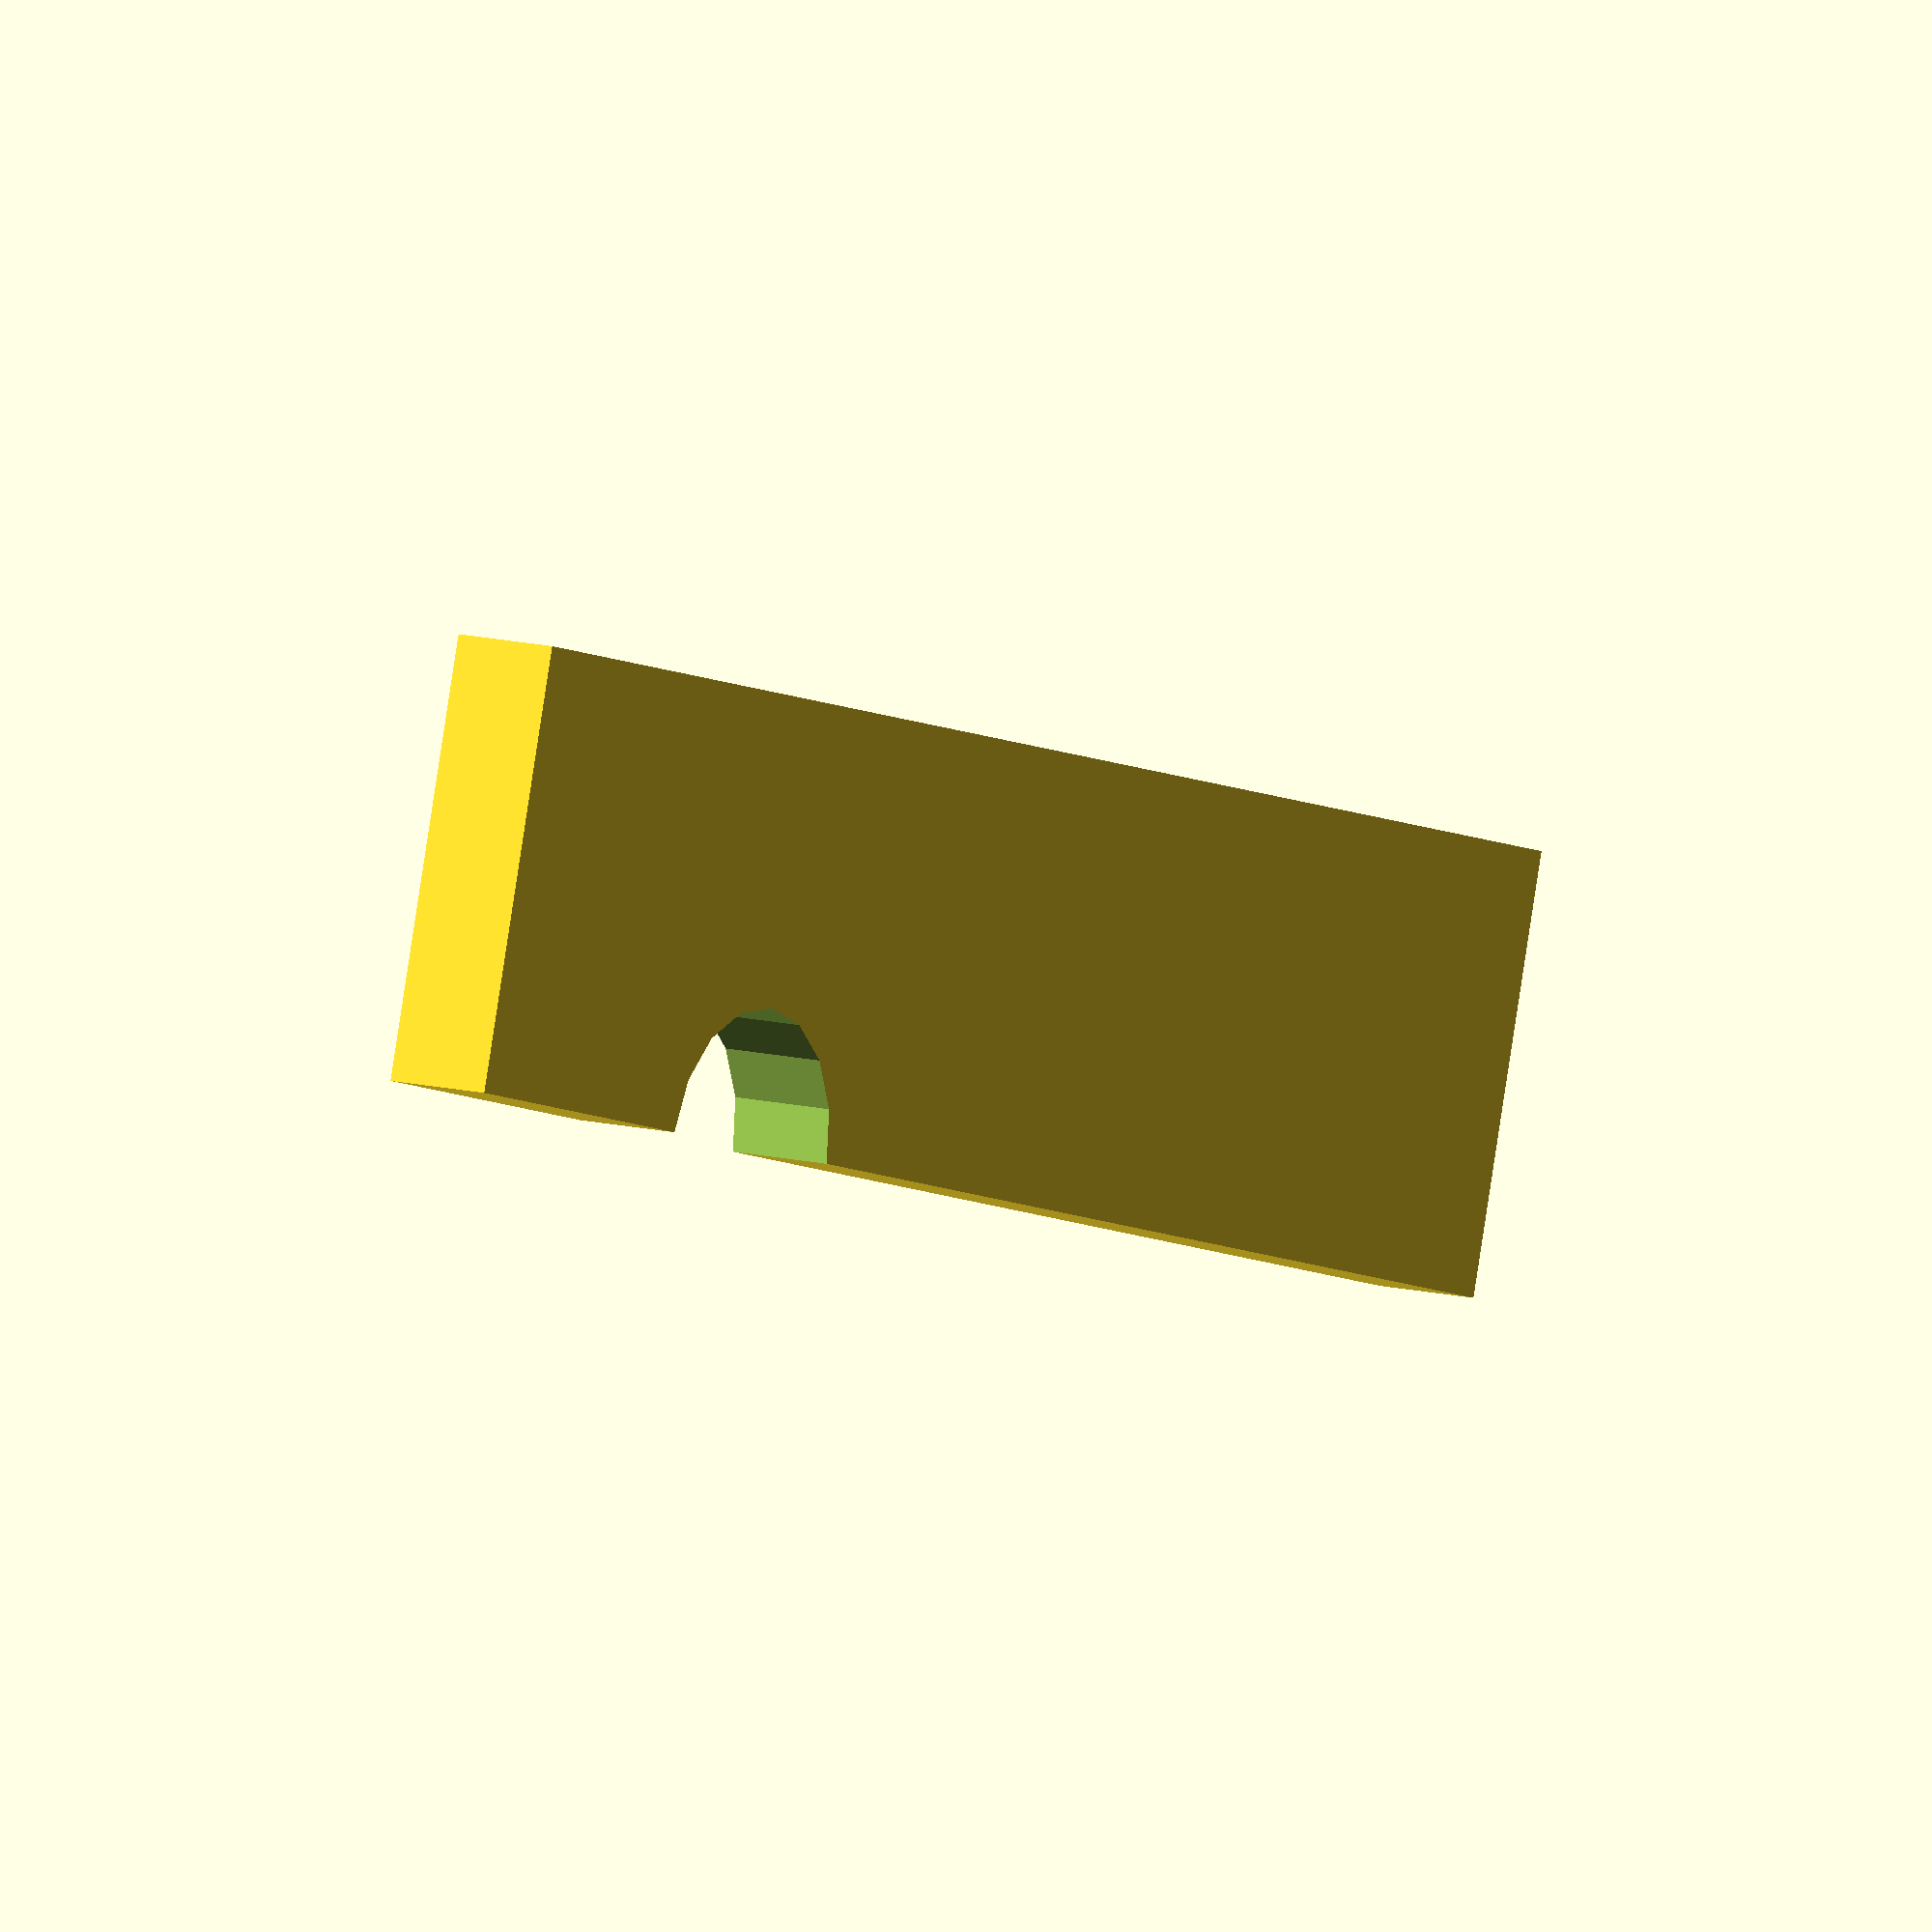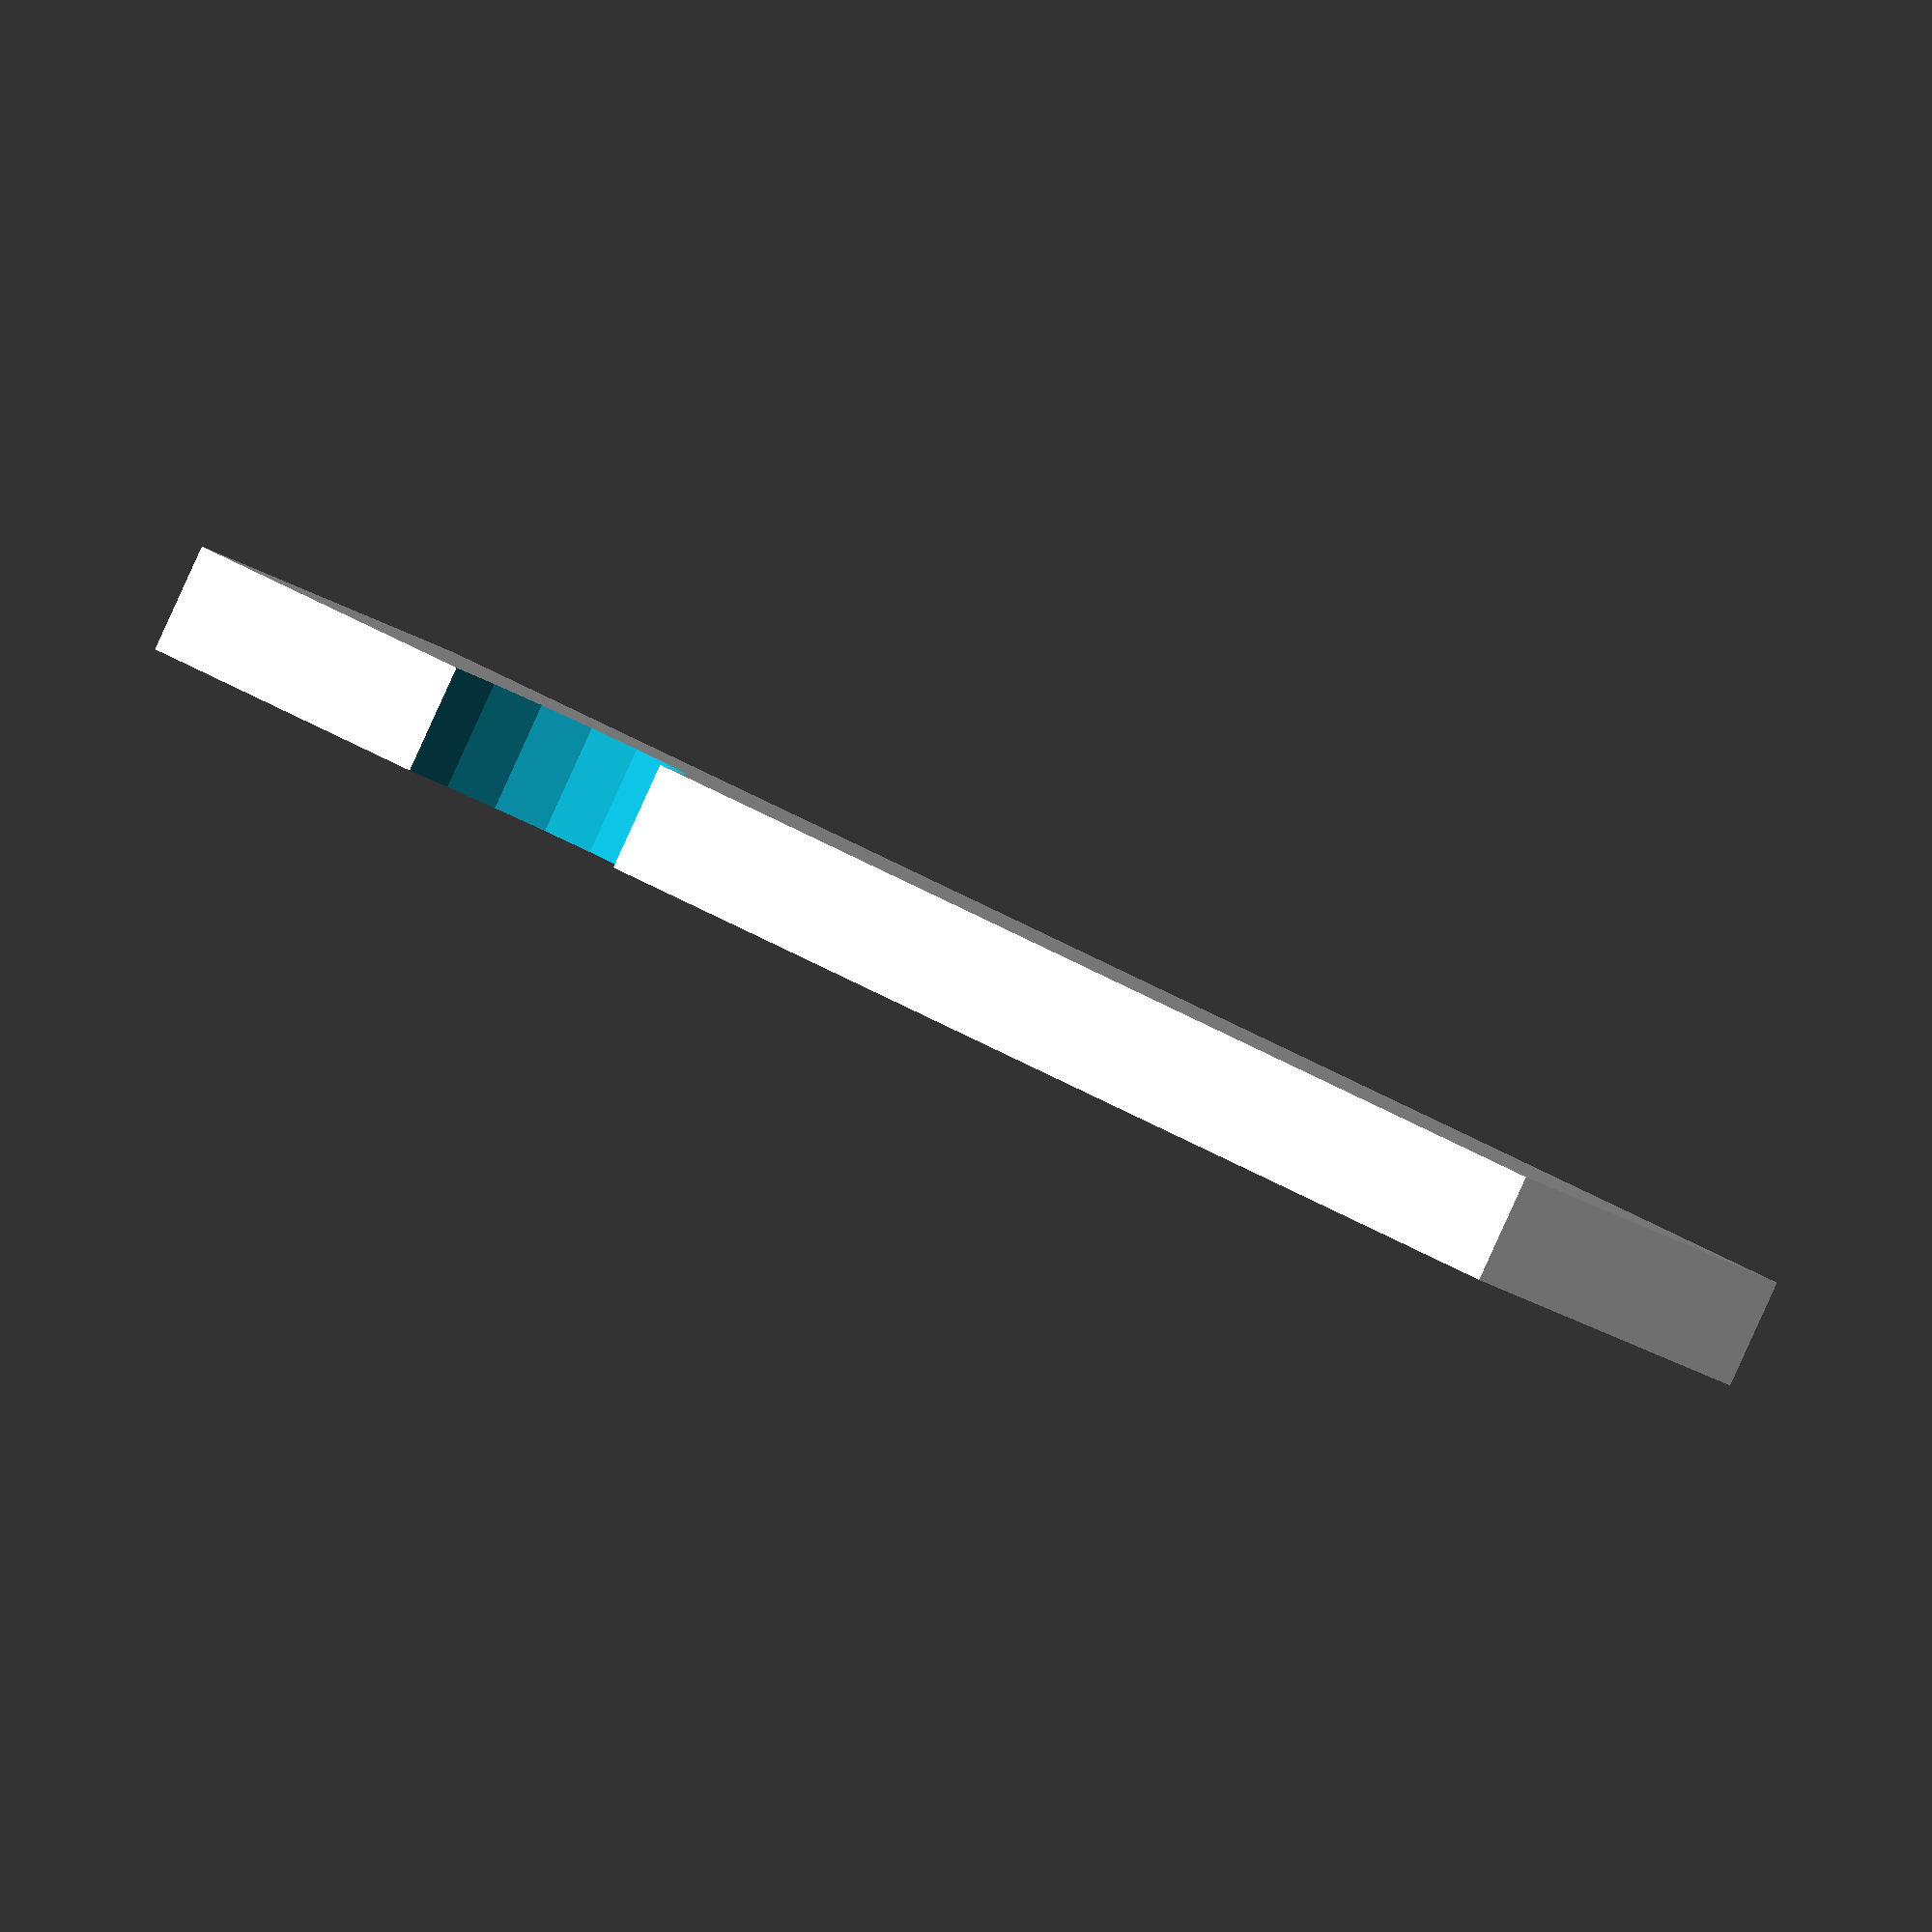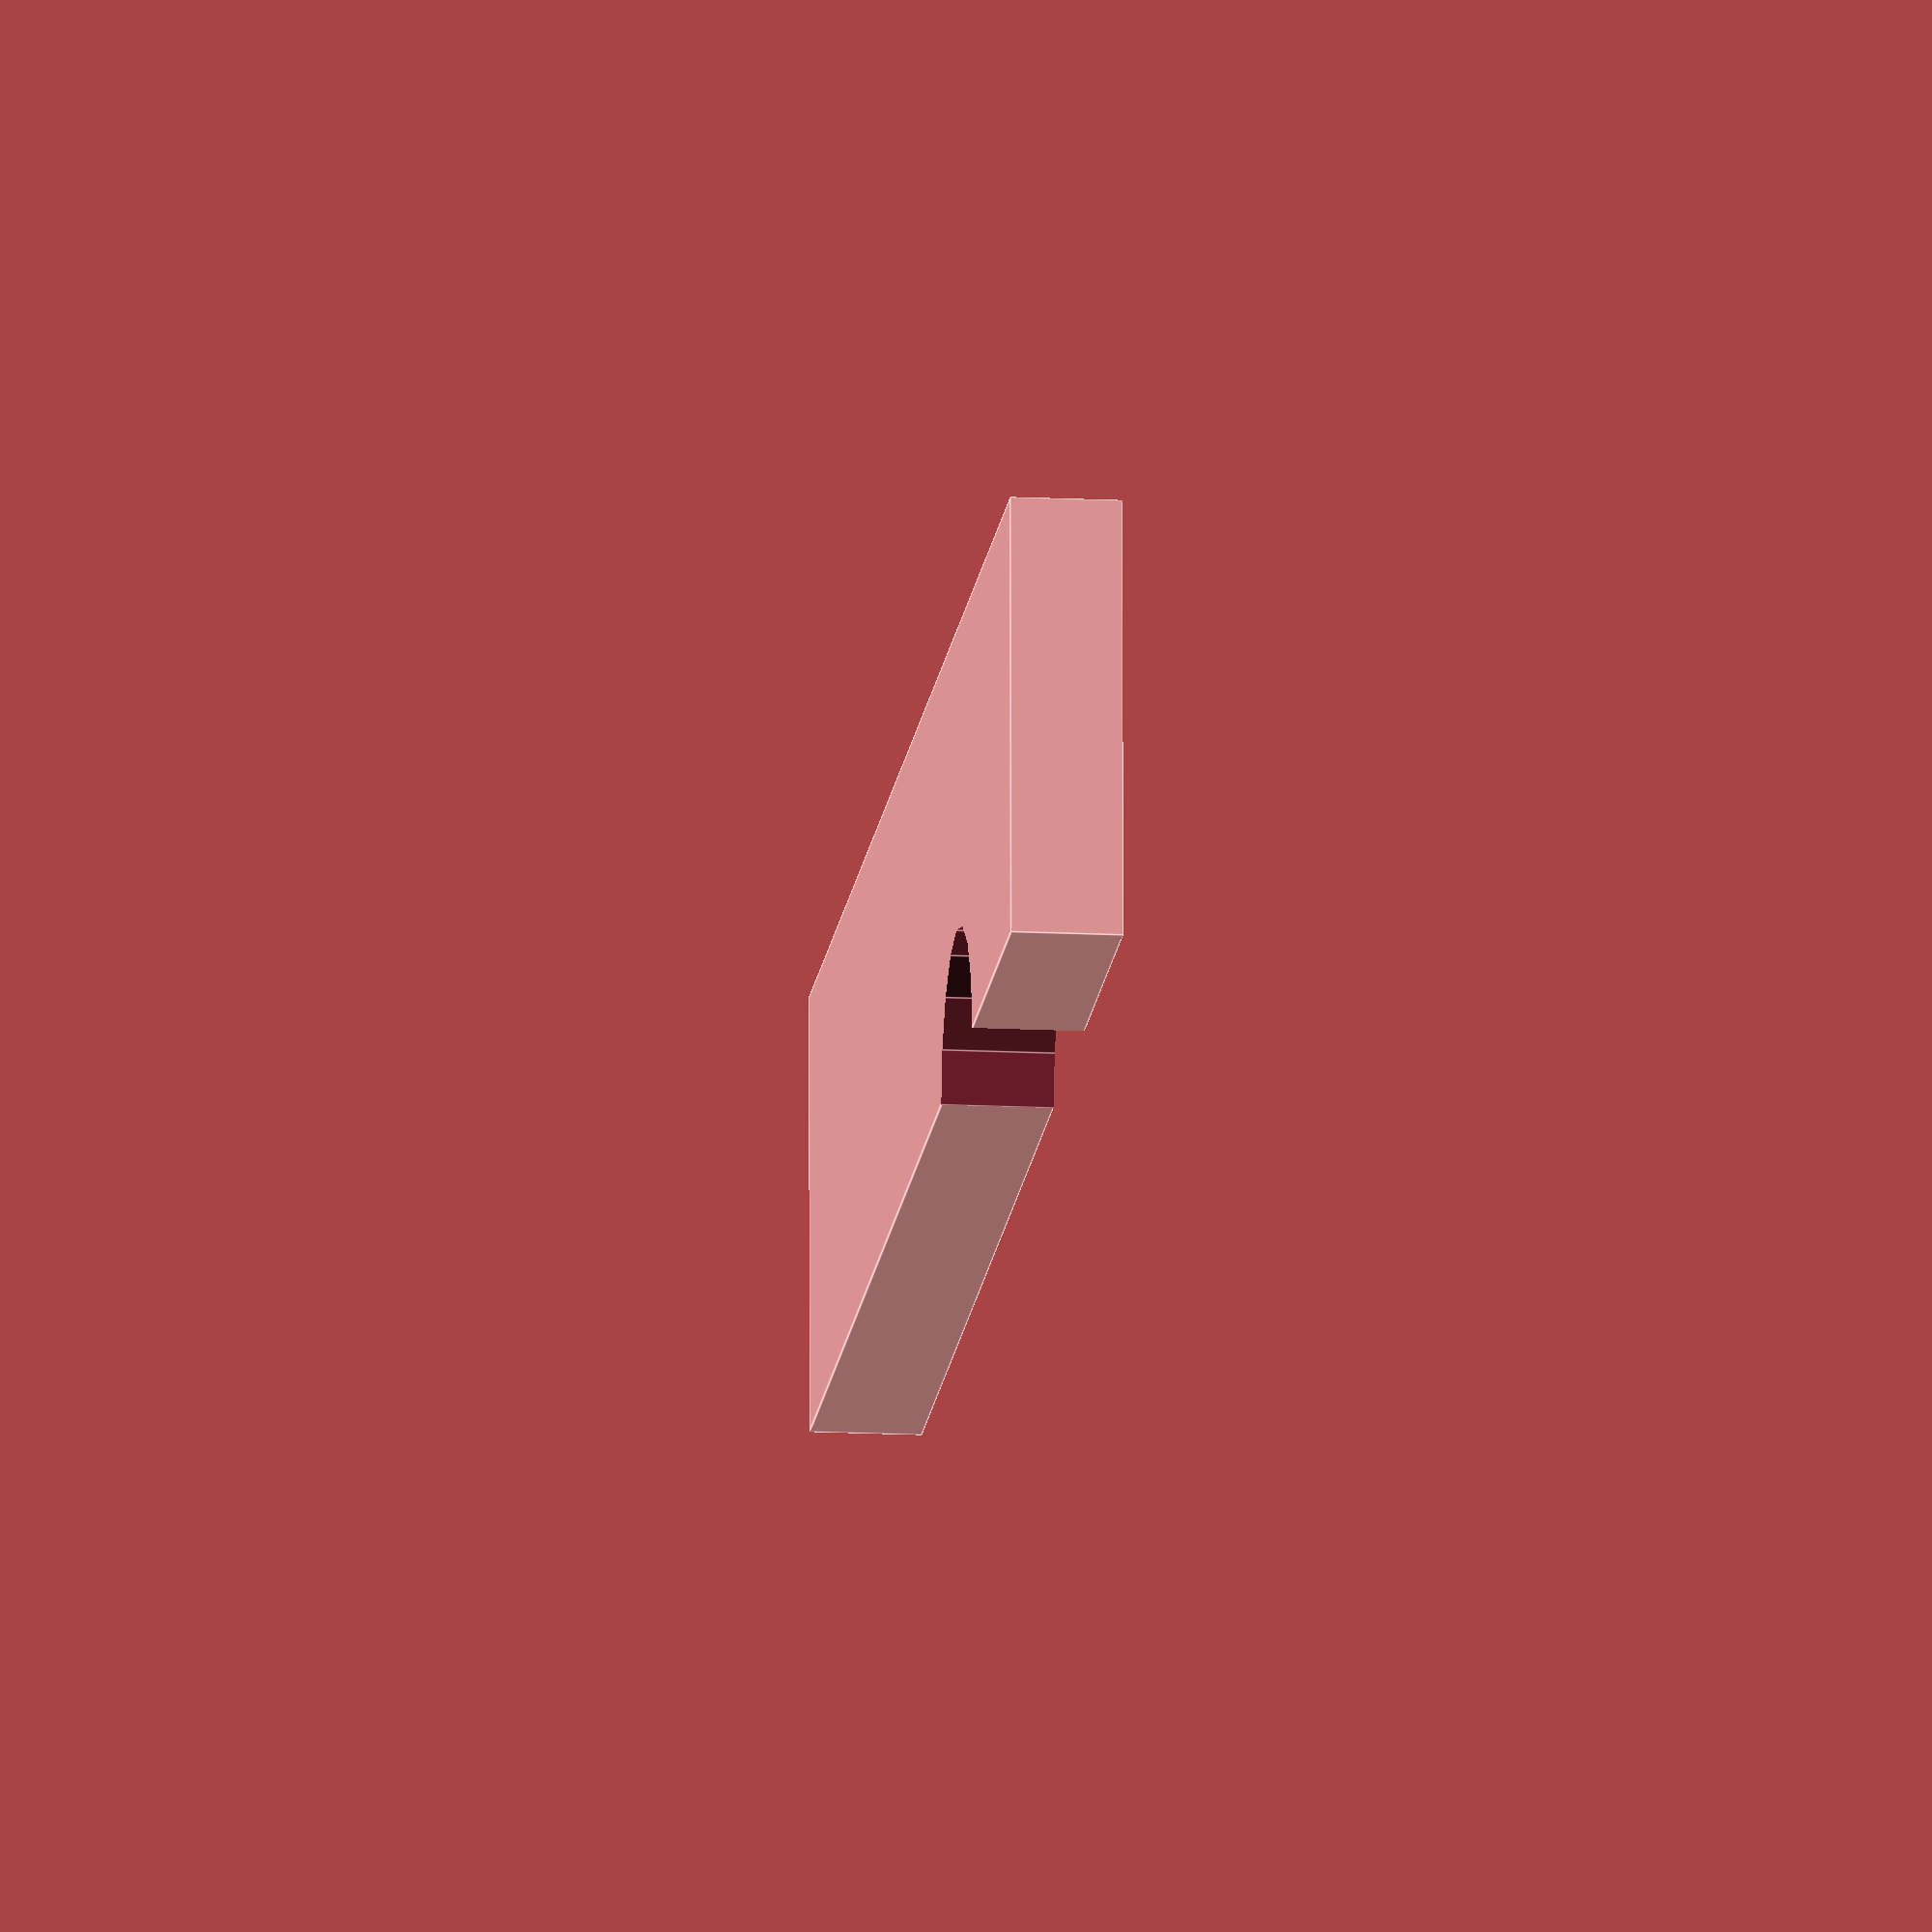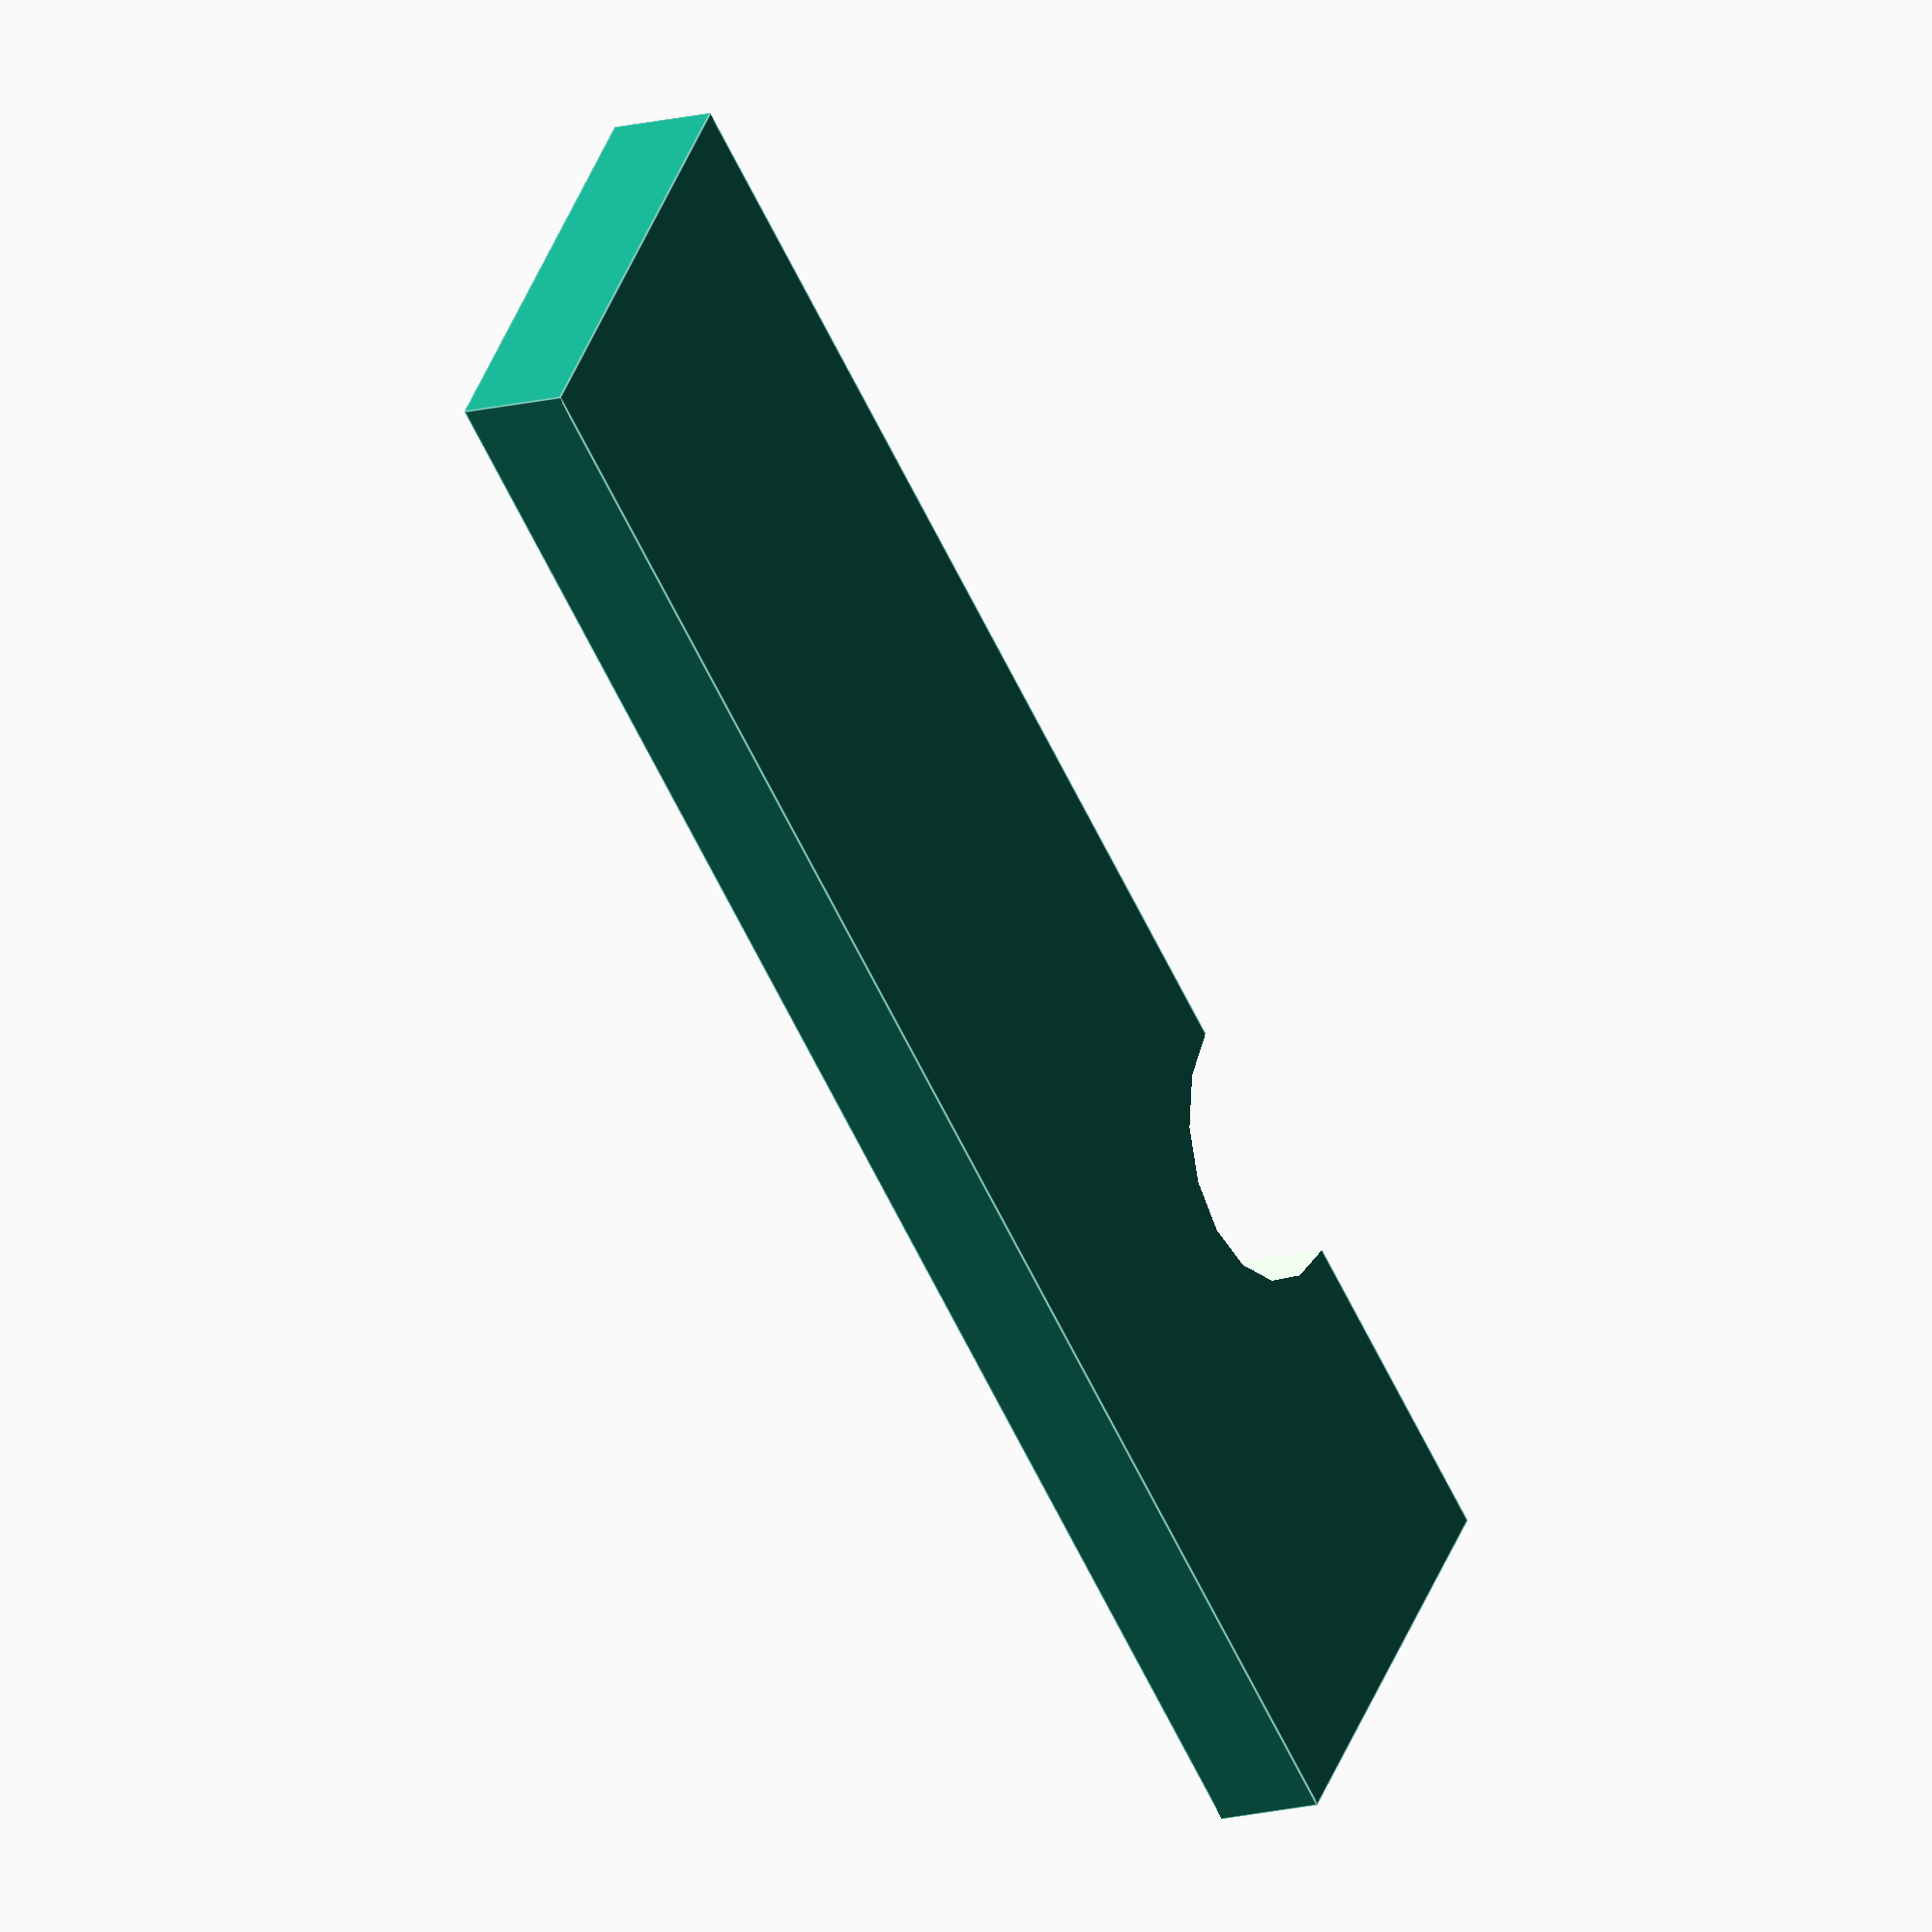
<openscad>
// how big the frame itself will be
border_size = 8;

// diameter of the usb extension cable exit
cable_diameter = 5;

// cable offset: where the center of the cable should lie in the piece. this
// seems like a magic number, but it's the total width (275) over 2 (137.5),
// minus the width of left_side_and_bottom (90)
cable_offset = 47.5;

// section size
width = 65;

difference() {
	cube([width, border_size * 2, border_size / 2]);

	translate([cable_offset, 0, border_size * -0.5]) {
		cylinder(border_size * 1.5, cable_diameter, cable_diameter);
	}
}

</openscad>
<views>
elev=349.0 azim=344.4 roll=124.0 proj=o view=wireframe
elev=88.6 azim=322.4 roll=155.5 proj=o view=solid
elev=15.0 azim=359.1 roll=83.7 proj=o view=edges
elev=193.7 azim=321.1 roll=58.0 proj=o view=edges
</views>
